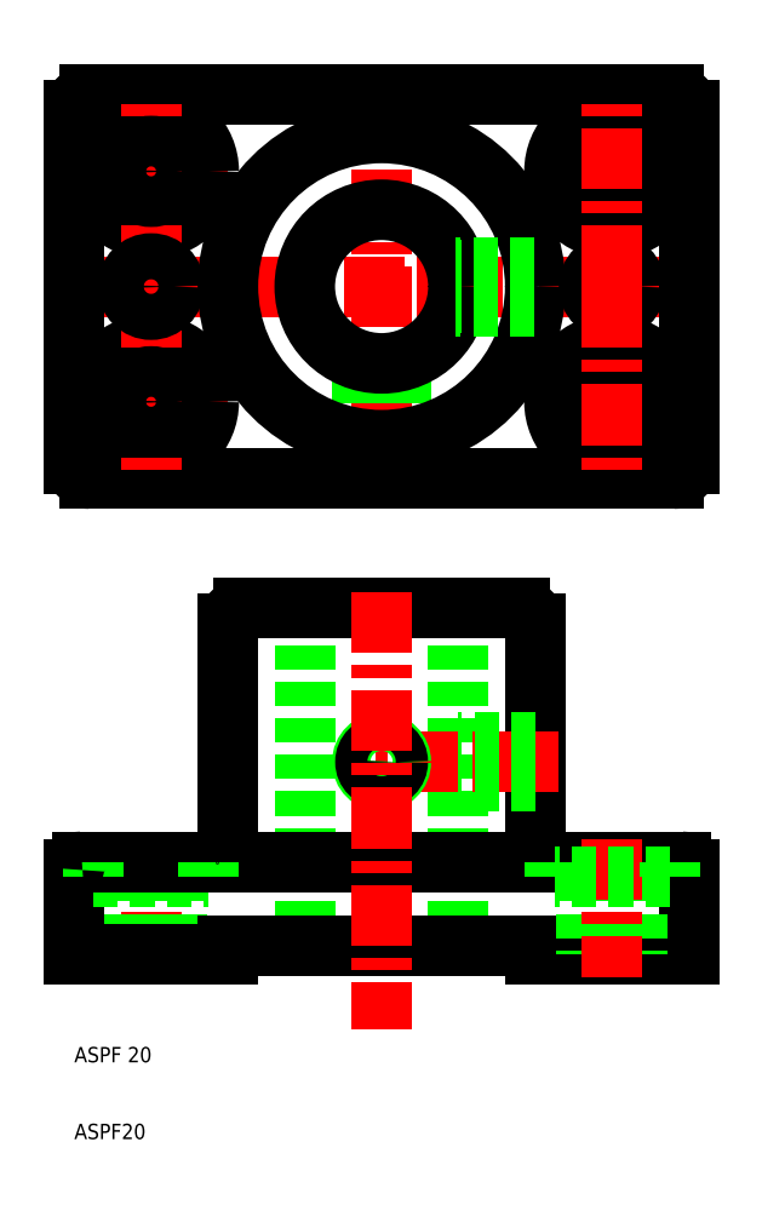
<metadata>
{"format":"dxf","ext":"dxf","renderer":"ezdxf+matplotlib","layout":"modelspace","background":"white","min_lineweight":24,"dpi":150}
</metadata>
<code>
0
SECTION
2
ENTITIES
0
LINE
8
CENTER
10
50
20
149
30
0
11
50
21
93
31
0
0
LINE
8
CENTER
10
90
20
106
30
0
11
70
21
106
31
0
0
LINE
8
CENTER
10
7
20
121
30
0
11
93
21
121
31
0
0
LINE
8
CENTER
10
90
20
136
30
0
11
70
21
136
31
0
0
LINE
8
0
10
12
20
146
30
0
11
88
21
146
31
0
0
CIRCLE
8
0
10
80
20
121
30
0
40
3
0
CIRCLE
8
0
10
80
20
136
30
0
40
7.5
0
CIRCLE
8
0
10
80
20
136
30
0
40
3.3
0
LINE
8
0
10
12
20
96
30
0
11
88
21
96
31
0
0
CIRCLE
8
0
10
80
20
106
30
0
40
3.3
0
CIRCLE
8
0
10
80
20
106
30
0
40
7.5
0
LINE
8
CENTER
10
20
20
49.11
30
0
11
20
21
31.11
31
0
0
LINE
8
0
10
16.7
20
44.11
30
0
11
16.7
21
34.11
31
0
0
LINE
8
0
10
23.3
20
44.11
30
0
11
23.3
21
34.11
31
0
0
LINE
8
0
10
60
20
79.11
30
0
11
60
21
35.11
31
0
0
LINE
8
0
10
40
20
79.11
30
0
11
40
21
35.11
31
0
0
LINE
8
0
10
10
20
45.11
30
0
11
10
21
34.11
31
0
0
LINE
8
0
10
90
20
45.11
30
0
11
90
21
34.11
31
0
0
TEXT
8
0
10
10
20
10
30
0
40
2
1
ASPF20
0
TEXT
8
0
10
10
20
20
30
0
40
2
1
ASPF 20
0
LINE
8
0
10
30
20
35.11
30
0
11
70
21
35.11
31
0
0
LINE
8
0
10
10
20
34.11
30
0
11
30
21
34.11
31
0
0
POINT
8
0
10
10
20
34.11
30
0
0
POINT
8
0
10
10
20
34.11
30
0
0
POINT
8
0
10
27.72
20
34.11
30
0
0
LINE
8
0
10
70
20
34.11
30
0
11
90
21
34.11
31
0
0
POINT
8
0
10
90
20
34.11
30
0
0
POINT
8
0
10
90
20
34.11
30
0
0
POINT
8
0
10
90
20
34.11
30
0
0
LINE
8
CENTER
10
10
20
106
30
0
11
30
21
106
31
0
0
LINE
8
CENTER
10
10
20
136
30
0
11
30
21
136
31
0
0
CIRCLE
8
0
10
20
20
136
30
0
40
7.5
0
CIRCLE
8
0
10
20
20
106
30
0
40
7.5
0
LINE
8
0
10
10
20
144
30
0
11
10
21
98
31
0
0
ARC
8
0
10
12
20
98
30
0
40
2
50
180
51
270
0
POINT
8
0
10
10
20
144
30
0
0
ARC
8
0
10
12
20
144
30
0
40
2
50
90
51
180
0
LINE
8
CENTER
10
20
20
121
30
0
11
20
21
96
31
0
0
LINE
8
0
10
47.9
20
101.1
30
0
11
47.9
21
111.2
31
0
0
LINE
8
0
10
52.1
20
101.1
30
0
11
52.1
21
111.2
31
0
0
LINE
8
0
10
52.5
20
101.2
30
0
11
52.5
21
111.3
31
0
0
LINE
8
0
10
47.5
20
101.2
30
0
11
47.5
21
111.3
31
0
0
CIRCLE
8
0
10
50
20
121
30
0
40
20
0
LINE
8
0
10
32
20
79.11
30
0
11
68
21
79.11
31
0
0
LINE
8
0
10
28
20
46.11
30
0
11
72
21
46.11
31
0
0
LINE
8
0
10
30
20
77.11
30
0
11
30
21
48.11
31
0
0
LINE
8
0
10
12.5
20
44.11
30
0
11
27.5
21
44.11
31
0
0
LINE
8
0
10
11
20
46.11
30
0
11
28
21
46.11
31
0
0
LINE
8
0
10
12.5
20
46.11
30
0
11
12.5
21
44.11
31
0
0
POINT
8
0
10
26.47
20
46.11
30
0
0
POINT
8
0
10
26.47
20
46.11
30
0
0
ARC
8
0
10
11
20
45.11
30
0
40
1
50
90
51
180
0
ARC
8
0
10
28
20
48.11
30
0
40
2
50
270
51
0
0
LINE
8
0
10
27.5
20
46.11
30
0
11
27.5
21
44.11
31
0
0
POINT
8
0
10
28.5
20
46.11
30
0
0
POINT
8
0
10
20
20
96
30
0
0
ARC
8
0
10
32
20
77.11
30
0
40
2
50
90
51
180
0
POINT
8
0
10
30
20
77.11
30
0
0
LINE
8
0
10
70
20
77.11
30
0
11
70
21
48.11
31
0
0
LINE
8
CENTER
10
73
20
59.11
30
0
11
46.83
21
59.11
31
0
0
CIRCLE
8
0
10
50
20
59.11
30
0
40
2.5
0
CIRCLE
8
0
10
50
20
59.11
30
0
40
2.1
0
LINE
8
0
10
72
20
46.11
30
0
11
89
21
46.11
31
0
0
ARC
8
0
10
72
20
48.11
30
0
40
2
50
180
51
270
0
POINT
8
0
10
75.47
20
46.11
30
0
0
ARC
8
0
10
89
20
45.11
30
0
40
1
50
0
51
90
0
ARC
8
0
10
68
20
77.11
30
0
40
2
50
0
51
90
0
POINT
8
0
10
68
20
79.11
30
0
0
POINT
8
0
10
70
20
77.11
30
0
0
CIRCLE
8
0
10
50
20
121
30
0
40
10
0
LINE
8
CENTER
10
20
20
121
30
0
11
20
21
146
31
0
0
CIRCLE
8
0
10
20
20
106
30
0
40
3.3
0
CIRCLE
8
0
10
20
20
121
30
0
40
3
0
CIRCLE
8
0
10
20
20
136
30
0
40
3.3
0
LINE
8
0
10
69.89
20
118.9
30
0
11
59.78
21
118.9
31
0
0
LINE
8
0
10
69.84
20
118.5
30
0
11
59.68
21
118.5
31
0
0
LINE
8
0
10
69.84
20
123.5
30
0
11
59.68
21
123.5
31
0
0
LINE
8
0
10
69.89
20
123.1
30
0
11
59.78
21
123.1
31
0
0
LINE
8
CENTER
10
80
20
121
30
0
11
80
21
96
31
0
0
LINE
8
0
10
90
20
144
30
0
11
90
21
98
31
0
0
POINT
8
0
10
80
20
96
30
0
0
ARC
8
0
10
88
20
98
30
0
40
2
50
270
51
0
0
POINT
8
0
10
88
20
96
30
0
0
LINE
8
CENTER
10
80
20
121
30
0
11
80
21
146
31
0
0
POINT
8
0
10
90
20
106
30
0
0
POINT
8
0
10
90
20
136
30
0
0
POINT
8
0
10
90
20
144
30
0
0
POINT
8
0
10
88
20
146
30
0
0
ARC
8
0
10
88
20
144
30
0
40
2
50
0
51
90
0
LINE
8
0
10
30
20
35.11
30
0
11
30
21
34.11
31
0
0
LINE
8
0
10
70
20
35.11
30
0
11
70
21
34.11
31
0
0
LINE
8
CENTER
10
50
20
81.2
30
0
11
50
21
24.32
31
0
0
LINE
8
0
10
76.7
20
44.11
30
0
11
76.7
21
34.11
31
0
0
LINE
8
0
10
83.3
20
44.11
30
0
11
83.3
21
34.11
31
0
0
LINE
8
CENTER
10
80
20
49.11
30
0
11
80
21
31.11
31
0
0
LINE
8
0
10
87.5
20
44.11
30
0
11
72.5
21
44.11
31
0
0
LINE
8
0
10
87.5
20
46.11
30
0
11
87.5
21
44.11
31
0
0
LINE
8
0
10
72.5
20
46.11
30
0
11
72.5
21
44.11
31
0
0
LINE
8
0
10
70
20
61.21
30
0
11
60
21
61.21
31
0
0
LINE
8
0
10
70
20
61.61
30
0
11
60
21
61.61
31
0
0
LINE
8
0
10
70
20
56.61
30
0
11
60
21
56.61
31
0
0
LINE
8
0
10
70
20
57.01
30
0
11
60
21
57.01
31
0
0
ENDSEC
0
EOF

</code>
